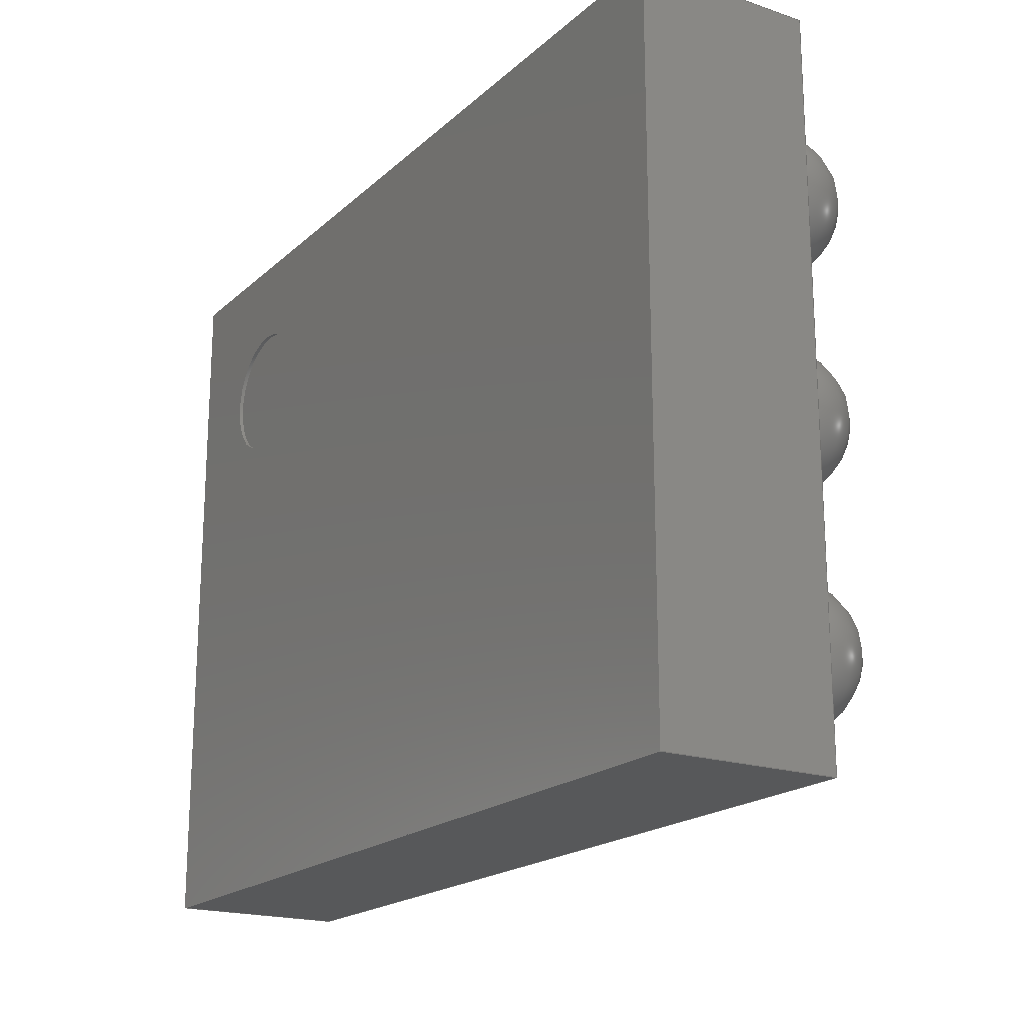
<metadata>
{"format":"step","ext":"step","renderer":"f3d","projection":"perspective","resolution":1024,"background":"white","views":[{"elev":-19.3,"azim":57.8,"up":"+Y"}]}
</metadata>
<code>
ISO-10303-21;
DATA;
#1=APPLICATION_PROTOCOL_DEFINITION('international standard','automotive_design',2000,#2);
#2=APPLICATION_CONTEXT('core data for automotive mechanical design processes');
#3=SHAPE_DEFINITION_REPRESENTATION(#4,#10);
#4=PRODUCT_DEFINITION_SHAPE('','',#5);
#5=PRODUCT_DEFINITION('design','',#6,#9);
#6=PRODUCT_DEFINITION_FORMATION('','',#7);
#7=PRODUCT('Maxim_WLP_12','Maxim_WLP_12','',(#8));
#8=PRODUCT_CONTEXT('',#2,'mechanical');
#9=PRODUCT_DEFINITION_CONTEXT('part definition',#2,'design');
#10=ADVANCED_BREP_SHAPE_REPRESENTATION('',(#11,#15),#415);
#11=AXIS2_PLACEMENT_3D('',#12,#13,#14);
#12=CARTESIAN_POINT('',(0,0,0));
#13=DIRECTION('',(0,0,1));
#14=DIRECTION('',(1,0,-0));
#15=MANIFOLD_SOLID_BREP('',#16);
#16=CLOSED_SHELL('',(#17,#46,#66,#89,#103,#222,#229,#251,#266,#279,#292,#305,#318,#331,#344,#357,#370,#383,#396,#409));
#17=ADVANCED_FACE('',(#18),#43,.F.);
#18=FACE_BOUND('',#19,.F.);
#19=EDGE_LOOP('',(#20,#28,#35,#40));
#20=ORIENTED_EDGE('',*,*,#21,.F.);
#21=EDGE_CURVE('',#22,#24,#26,.T.);
#22=VERTEX_POINT('',#23);
#23=CARTESIAN_POINT('',(-1,0.8,0.24));
#24=VERTEX_POINT('',#25);
#25=CARTESIAN_POINT('',(-1,0.8,0.64));
#26=LINE('',#23,#27);
#27=VECTOR('',#13,1);
#28=ORIENTED_EDGE('',*,*,#29,.T.);
#29=EDGE_CURVE('',#22,#30,#32,.T.);
#30=VERTEX_POINT('',#31);
#31=CARTESIAN_POINT('',(1,0.8,0.24));
#32=LINE('',#23,#33);
#33=VECTOR('',#34,1);
#34=DIRECTION('',(1,2.22e-16,0));
#35=ORIENTED_EDGE('',*,*,#36,.T.);
#36=EDGE_CURVE('',#30,#37,#39,.T.);
#37=VERTEX_POINT('',#38);
#38=CARTESIAN_POINT('',(1,0.8,0.64));
#39=LINE('',#31,#27);
#40=ORIENTED_EDGE('',*,*,#41,.F.);
#41=EDGE_CURVE('',#24,#37,#42,.T.);
#42=LINE('',#25,#33);
#43=PLANE('',#44);
#44=AXIS2_PLACEMENT_3D('',#23,#45,#13);
#45=DIRECTION('',(2.22e-16,-1,0));
#46=ADVANCED_FACE('',(#47),#64,.F.);
#47=FACE_BOUND('',#48,.F.);
#48=EDGE_LOOP('',(#49,#55,#56,#61));
#49=ORIENTED_EDGE('',*,*,#50,.F.);
#50=EDGE_CURVE('',#22,#51,#53,.T.);
#51=VERTEX_POINT('',#52);
#52=CARTESIAN_POINT('',(-1,-0.8,0.24));
#53=LINE('',#23,#54);
#54=VECTOR('',#45,1);
#55=ORIENTED_EDGE('',*,*,#21,.T.);
#56=ORIENTED_EDGE('',*,*,#57,.T.);
#57=EDGE_CURVE('',#24,#58,#60,.T.);
#58=VERTEX_POINT('',#59);
#59=CARTESIAN_POINT('',(-1,-0.8,0.64));
#60=LINE('',#25,#54);
#61=ORIENTED_EDGE('',*,*,#62,.F.);
#62=EDGE_CURVE('',#51,#58,#63,.T.);
#63=LINE('',#52,#27);
#64=PLANE('',#65);
#65=AXIS2_PLACEMENT_3D('',#23,#34,#13);
#66=ADVANCED_FACE('',(#67,#77),#87,.T.);
#67=FACE_BOUND('',#68,.T.);
#68=EDGE_LOOP('',(#40,#56,#69,#74));
#69=ORIENTED_EDGE('',*,*,#70,.T.);
#70=EDGE_CURVE('',#58,#71,#73,.T.);
#71=VERTEX_POINT('',#72);
#72=CARTESIAN_POINT('',(1,-0.8,0.64));
#73=LINE('',#59,#33);
#74=ORIENTED_EDGE('',*,*,#75,.F.);
#75=EDGE_CURVE('',#37,#71,#76,.T.);
#76=LINE('',#38,#54);
#77=FACE_BOUND('',#78,.T.);
#78=EDGE_LOOP('',(#79));
#79=ORIENTED_EDGE('',*,*,#80,.T.);
#80=EDGE_CURVE('',#81,#81,#83,.T.);
#81=VERTEX_POINT('',#82);
#82=CARTESIAN_POINT('',(-0.66,0.31,0.64));
#83=CIRCLE('',#84,0.15);
#84=AXIS2_PLACEMENT_3D('',#85,#86,#45);
#85=CARTESIAN_POINT('',(-0.66,0.46,0.64));
#86=DIRECTION('',(0,-0,-1));
#87=PLANE('',#88);
#88=AXIS2_PLACEMENT_3D('',#25,#13,#45);
#89=ADVANCED_FACE('',(#90),#101,.T.);
#90=FACE_BOUND('',#91,.T.);
#91=EDGE_LOOP('',(#92,#35,#97,#98));
#92=ORIENTED_EDGE('',*,*,#93,.F.);
#93=EDGE_CURVE('',#30,#94,#96,.T.);
#94=VERTEX_POINT('',#95);
#95=CARTESIAN_POINT('',(1,-0.8,0.24));
#96=LINE('',#31,#54);
#97=ORIENTED_EDGE('',*,*,#75,.T.);
#98=ORIENTED_EDGE('',*,*,#99,.F.);
#99=EDGE_CURVE('',#94,#71,#100,.T.);
#100=LINE('',#95,#27);
#101=PLANE('',#102);
#102=AXIS2_PLACEMENT_3D('',#31,#34,#13);
#103=ADVANCED_FACE('',(#104,#111,#121,#130,#139,#148,#157,#166,#175,#184,#193,#202,#211),#220,.F.);
#104=FACE_BOUND('',#105,.F.);
#105=EDGE_LOOP('',(#106,#107,#108,#92));
#106=ORIENTED_EDGE('',*,*,#29,.F.);
#107=ORIENTED_EDGE('',*,*,#50,.T.);
#108=ORIENTED_EDGE('',*,*,#109,.T.);
#109=EDGE_CURVE('',#51,#94,#110,.T.);
#110=LINE('',#52,#33);
#111=FACE_BOUND('',#112,.F.);
#112=EDGE_LOOP('',(#113));
#113=ORIENTED_EDGE('',*,*,#114,.F.);
#114=EDGE_CURVE('',#115,#115,#117,.T.);
#115=VERTEX_POINT('',#116);
#116=CARTESIAN_POINT('',(-0.25,-0.3612,0.24));
#117=CIRCLE('',#118,0.1388);
#118=AXIS2_PLACEMENT_3D('',#119,#13,#120);
#119=CARTESIAN_POINT('',(-0.25,-0.5,0.24));
#120=DIRECTION('',(-9.958e-17,1,0));
#121=FACE_BOUND('',#122,.F.);
#122=EDGE_LOOP('',(#123));
#123=ORIENTED_EDGE('',*,*,#124,.F.);
#124=EDGE_CURVE('',#125,#125,#127,.T.);
#125=VERTEX_POINT('',#126);
#126=CARTESIAN_POINT('',(-0.25,0.1388,0.24));
#127=CIRCLE('',#128,0.1388);
#128=AXIS2_PLACEMENT_3D('',#129,#13,#120);
#129=CARTESIAN_POINT('',(-0.25,-2.489e-17,0.24));
#130=FACE_BOUND('',#131,.F.);
#131=EDGE_LOOP('',(#132));
#132=ORIENTED_EDGE('',*,*,#133,.F.);
#133=EDGE_CURVE('',#134,#134,#136,.T.);
#134=VERTEX_POINT('',#135);
#135=CARTESIAN_POINT('',(-0.75,-0.3612,0.24));
#136=CIRCLE('',#137,0.1388);
#137=AXIS2_PLACEMENT_3D('',#138,#13,#120);
#138=CARTESIAN_POINT('',(-0.75,-0.5,0.24));
#139=FACE_BOUND('',#140,.F.);
#140=EDGE_LOOP('',(#141));
#141=ORIENTED_EDGE('',*,*,#142,.F.);
#142=EDGE_CURVE('',#143,#143,#145,.T.);
#143=VERTEX_POINT('',#144);
#144=CARTESIAN_POINT('',(-0.75,0.6388,0.24));
#145=CIRCLE('',#146,0.1388);
#146=AXIS2_PLACEMENT_3D('',#147,#13,#120);
#147=CARTESIAN_POINT('',(-0.75,0.5,0.24));
#148=FACE_BOUND('',#149,.F.);
#149=EDGE_LOOP('',(#150));
#150=ORIENTED_EDGE('',*,*,#151,.F.);
#151=EDGE_CURVE('',#152,#152,#154,.T.);
#152=VERTEX_POINT('',#153);
#153=CARTESIAN_POINT('',(-0.75,0.1388,0.24));
#154=CIRCLE('',#155,0.1388);
#155=AXIS2_PLACEMENT_3D('',#156,#13,#120);
#156=CARTESIAN_POINT('',(-0.75,-7.468e-17,0.24));
#157=FACE_BOUND('',#158,.F.);
#158=EDGE_LOOP('',(#159));
#159=ORIENTED_EDGE('',*,*,#160,.F.);
#160=EDGE_CURVE('',#161,#161,#163,.T.);
#161=VERTEX_POINT('',#162);
#162=CARTESIAN_POINT('',(-0.25,0.6388,0.24));
#163=CIRCLE('',#164,0.1388);
#164=AXIS2_PLACEMENT_3D('',#165,#13,#120);
#165=CARTESIAN_POINT('',(-0.25,0.5,0.24));
#166=FACE_BOUND('',#167,.F.);
#167=EDGE_LOOP('',(#168));
#168=ORIENTED_EDGE('',*,*,#169,.F.);
#169=EDGE_CURVE('',#170,#170,#172,.T.);
#170=VERTEX_POINT('',#171);
#171=CARTESIAN_POINT('',(0.25,-0.3612,0.24));
#172=CIRCLE('',#173,0.1388);
#173=AXIS2_PLACEMENT_3D('',#174,#13,#120);
#174=CARTESIAN_POINT('',(0.25,-0.5,0.24));
#175=FACE_BOUND('',#176,.F.);
#176=EDGE_LOOP('',(#177));
#177=ORIENTED_EDGE('',*,*,#178,.F.);
#178=EDGE_CURVE('',#179,#179,#181,.T.);
#179=VERTEX_POINT('',#180);
#180=CARTESIAN_POINT('',(0.25,0.1388,0.24));
#181=CIRCLE('',#182,0.1388);
#182=AXIS2_PLACEMENT_3D('',#183,#13,#120);
#183=CARTESIAN_POINT('',(0.25,2.489e-17,0.24));
#184=FACE_BOUND('',#185,.F.);
#185=EDGE_LOOP('',(#186));
#186=ORIENTED_EDGE('',*,*,#187,.F.);
#187=EDGE_CURVE('',#188,#188,#190,.T.);
#188=VERTEX_POINT('',#189);
#189=CARTESIAN_POINT('',(0.25,0.6388,0.24));
#190=CIRCLE('',#191,0.1388);
#191=AXIS2_PLACEMENT_3D('',#192,#13,#120);
#192=CARTESIAN_POINT('',(0.25,0.5,0.24));
#193=FACE_BOUND('',#194,.F.);
#194=EDGE_LOOP('',(#195));
#195=ORIENTED_EDGE('',*,*,#196,.F.);
#196=EDGE_CURVE('',#197,#197,#199,.T.);
#197=VERTEX_POINT('',#198);
#198=CARTESIAN_POINT('',(0.75,0.1388,0.24));
#199=CIRCLE('',#200,0.1388);
#200=AXIS2_PLACEMENT_3D('',#201,#13,#120);
#201=CARTESIAN_POINT('',(0.75,7.468e-17,0.24));
#202=FACE_BOUND('',#203,.F.);
#203=EDGE_LOOP('',(#204));
#204=ORIENTED_EDGE('',*,*,#205,.F.);
#205=EDGE_CURVE('',#206,#206,#208,.T.);
#206=VERTEX_POINT('',#207);
#207=CARTESIAN_POINT('',(0.75,-0.3612,0.24));
#208=CIRCLE('',#209,0.1388);
#209=AXIS2_PLACEMENT_3D('',#210,#13,#120);
#210=CARTESIAN_POINT('',(0.75,-0.5,0.24));
#211=FACE_BOUND('',#212,.F.);
#212=EDGE_LOOP('',(#213));
#213=ORIENTED_EDGE('',*,*,#214,.F.);
#214=EDGE_CURVE('',#215,#215,#217,.T.);
#215=VERTEX_POINT('',#216);
#216=CARTESIAN_POINT('',(0.75,0.6388,0.24));
#217=CIRCLE('',#218,0.1388);
#218=AXIS2_PLACEMENT_3D('',#219,#13,#120);
#219=CARTESIAN_POINT('',(0.75,0.5,0.24));
#220=PLANE('',#221);
#221=AXIS2_PLACEMENT_3D('',#23,#13,#45);
#222=ADVANCED_FACE('',(#223),#227,.T.);
#223=FACE_BOUND('',#224,.T.);
#224=EDGE_LOOP('',(#61,#108,#225,#226));
#225=ORIENTED_EDGE('',*,*,#99,.T.);
#226=ORIENTED_EDGE('',*,*,#70,.F.);
#227=PLANE('',#228);
#228=AXIS2_PLACEMENT_3D('',#52,#45,#13);
#229=ADVANCED_FACE('',(#230),#247,.F.);
#230=FACE_BOUND('',#231,.T.);
#231=EDGE_LOOP('',(#232,#233,#240,#246));
#232=ORIENTED_EDGE('',*,*,#80,.F.);
#233=ORIENTED_EDGE('',*,*,#234,.T.);
#234=EDGE_CURVE('',#81,#235,#237,.T.);
#235=VERTEX_POINT('',#236);
#236=CARTESIAN_POINT('',(-0.66,0.31,0.63));
#237=LINE('',#238,#239);
#238=CARTESIAN_POINT('',(-0.66,0.31,0.65));
#239=VECTOR('',#86,1);
#240=ORIENTED_EDGE('',*,*,#241,.F.);
#241=EDGE_CURVE('',#235,#235,#242,.T.);
#242=CIRCLE('',#243,0.15);
#243=AXIS2_PLACEMENT_3D('',#244,#245,#45);
#244=CARTESIAN_POINT('',(-0.66,0.46,0.63));
#245=DIRECTION('',(-0,0,1));
#246=ORIENTED_EDGE('',*,*,#234,.F.);
#247=CYLINDRICAL_SURFACE('',#248,0.15);
#248=AXIS2_PLACEMENT_3D('',#249,#250,#45);
#249=CARTESIAN_POINT('',(-0.66,0.46,0.65));
#250=DIRECTION('',(-0,0,-1));
#251=ADVANCED_FACE('',(#252),#264,.T.);
#252=FACE_BOUND('',#253,.T.);
#253=EDGE_LOOP('',(#113,#254,#263));
#254=ORIENTED_EDGE('',*,*,#255,.F.);
#255=EDGE_CURVE('',#256,#115,#258,.T.);
#256=VERTEX_POINT('',#257);
#257=CARTESIAN_POINT('',(-0.25,-0.5,-0.00775));
#258=CIRCLE('',#259,0.1628);
#259=AXIS2_PLACEMENT_3D('',#260,#261,#262);
#260=CARTESIAN_POINT('',(-0.25,-0.5,0.155));
#261=DIRECTION('',(1,-1.453e-16,0));
#262=DIRECTION('',(1.453e-16,1,0));
#263=ORIENTED_EDGE('',*,*,#255,.T.);
#264=SPHERICAL_SURFACE('',#265,0.1628);
#265=AXIS2_PLACEMENT_3D('',#260,#13,#120);
#266=ADVANCED_FACE('',(#267),#277,.T.);
#267=FACE_BOUND('',#268,.T.);
#268=EDGE_LOOP('',(#123,#269,#276));
#269=ORIENTED_EDGE('',*,*,#270,.F.);
#270=EDGE_CURVE('',#271,#125,#273,.T.);
#271=VERTEX_POINT('',#272);
#272=CARTESIAN_POINT('',(-0.25,-1.493e-17,-0.00775));
#273=CIRCLE('',#274,0.1628);
#274=AXIS2_PLACEMENT_3D('',#275,#261,#262);
#275=CARTESIAN_POINT('',(-0.25,-2.489e-17,0.155));
#276=ORIENTED_EDGE('',*,*,#270,.T.);
#277=SPHERICAL_SURFACE('',#278,0.1628);
#278=AXIS2_PLACEMENT_3D('',#275,#13,#120);
#279=ADVANCED_FACE('',(#280),#290,.T.);
#280=FACE_BOUND('',#281,.T.);
#281=EDGE_LOOP('',(#132,#282,#289));
#282=ORIENTED_EDGE('',*,*,#283,.F.);
#283=EDGE_CURVE('',#284,#134,#286,.T.);
#284=VERTEX_POINT('',#285);
#285=CARTESIAN_POINT('',(-0.75,-0.5,-0.00775));
#286=CIRCLE('',#287,0.1628);
#287=AXIS2_PLACEMENT_3D('',#288,#261,#262);
#288=CARTESIAN_POINT('',(-0.75,-0.5,0.155));
#289=ORIENTED_EDGE('',*,*,#283,.T.);
#290=SPHERICAL_SURFACE('',#291,0.1628);
#291=AXIS2_PLACEMENT_3D('',#288,#13,#120);
#292=ADVANCED_FACE('',(#293),#303,.T.);
#293=FACE_BOUND('',#294,.T.);
#294=EDGE_LOOP('',(#141,#295,#302));
#295=ORIENTED_EDGE('',*,*,#296,.F.);
#296=EDGE_CURVE('',#297,#143,#299,.T.);
#297=VERTEX_POINT('',#298);
#298=CARTESIAN_POINT('',(-0.75,0.5,-0.00775));
#299=CIRCLE('',#300,0.1628);
#300=AXIS2_PLACEMENT_3D('',#301,#261,#262);
#301=CARTESIAN_POINT('',(-0.75,0.5,0.155));
#302=ORIENTED_EDGE('',*,*,#296,.T.);
#303=SPHERICAL_SURFACE('',#304,0.1628);
#304=AXIS2_PLACEMENT_3D('',#301,#13,#120);
#305=ADVANCED_FACE('',(#306),#316,.T.);
#306=FACE_BOUND('',#307,.T.);
#307=EDGE_LOOP('',(#150,#308,#315));
#308=ORIENTED_EDGE('',*,*,#309,.F.);
#309=EDGE_CURVE('',#310,#152,#312,.T.);
#310=VERTEX_POINT('',#311);
#311=CARTESIAN_POINT('',(-0.75,-6.472e-17,-0.00775));
#312=CIRCLE('',#313,0.1628);
#313=AXIS2_PLACEMENT_3D('',#314,#261,#262);
#314=CARTESIAN_POINT('',(-0.75,-7.468e-17,0.155));
#315=ORIENTED_EDGE('',*,*,#309,.T.);
#316=SPHERICAL_SURFACE('',#317,0.1628);
#317=AXIS2_PLACEMENT_3D('',#314,#13,#120);
#318=ADVANCED_FACE('',(#319),#329,.T.);
#319=FACE_BOUND('',#320,.T.);
#320=EDGE_LOOP('',(#159,#321,#328));
#321=ORIENTED_EDGE('',*,*,#322,.F.);
#322=EDGE_CURVE('',#323,#161,#325,.T.);
#323=VERTEX_POINT('',#324);
#324=CARTESIAN_POINT('',(-0.25,0.5,-0.00775));
#325=CIRCLE('',#326,0.1628);
#326=AXIS2_PLACEMENT_3D('',#327,#261,#262);
#327=CARTESIAN_POINT('',(-0.25,0.5,0.155));
#328=ORIENTED_EDGE('',*,*,#322,.T.);
#329=SPHERICAL_SURFACE('',#330,0.1628);
#330=AXIS2_PLACEMENT_3D('',#327,#13,#120);
#331=ADVANCED_FACE('',(#332),#342,.T.);
#332=FACE_BOUND('',#333,.T.);
#333=EDGE_LOOP('',(#168,#334,#341));
#334=ORIENTED_EDGE('',*,*,#335,.F.);
#335=EDGE_CURVE('',#336,#170,#338,.T.);
#336=VERTEX_POINT('',#337);
#337=CARTESIAN_POINT('',(0.25,-0.5,-0.00775));
#338=CIRCLE('',#339,0.1628);
#339=AXIS2_PLACEMENT_3D('',#340,#261,#262);
#340=CARTESIAN_POINT('',(0.25,-0.5,0.155));
#341=ORIENTED_EDGE('',*,*,#335,.T.);
#342=SPHERICAL_SURFACE('',#343,0.1628);
#343=AXIS2_PLACEMENT_3D('',#340,#13,#120);
#344=ADVANCED_FACE('',(#345),#355,.T.);
#345=FACE_BOUND('',#346,.T.);
#346=EDGE_LOOP('',(#177,#347,#354));
#347=ORIENTED_EDGE('',*,*,#348,.F.);
#348=EDGE_CURVE('',#349,#179,#351,.T.);
#349=VERTEX_POINT('',#350);
#350=CARTESIAN_POINT('',(0.25,3.486e-17,-0.00775));
#351=CIRCLE('',#352,0.1628);
#352=AXIS2_PLACEMENT_3D('',#353,#261,#262);
#353=CARTESIAN_POINT('',(0.25,2.489e-17,0.155));
#354=ORIENTED_EDGE('',*,*,#348,.T.);
#355=SPHERICAL_SURFACE('',#356,0.1628);
#356=AXIS2_PLACEMENT_3D('',#353,#13,#120);
#357=ADVANCED_FACE('',(#358),#368,.T.);
#358=FACE_BOUND('',#359,.T.);
#359=EDGE_LOOP('',(#186,#360,#367));
#360=ORIENTED_EDGE('',*,*,#361,.F.);
#361=EDGE_CURVE('',#362,#188,#364,.T.);
#362=VERTEX_POINT('',#363);
#363=CARTESIAN_POINT('',(0.25,0.5,-0.00775));
#364=CIRCLE('',#365,0.1628);
#365=AXIS2_PLACEMENT_3D('',#366,#261,#262);
#366=CARTESIAN_POINT('',(0.25,0.5,0.155));
#367=ORIENTED_EDGE('',*,*,#361,.T.);
#368=SPHERICAL_SURFACE('',#369,0.1628);
#369=AXIS2_PLACEMENT_3D('',#366,#13,#120);
#370=ADVANCED_FACE('',(#371),#381,.T.);
#371=FACE_BOUND('',#372,.T.);
#372=EDGE_LOOP('',(#195,#373,#380));
#373=ORIENTED_EDGE('',*,*,#374,.F.);
#374=EDGE_CURVE('',#375,#197,#377,.T.);
#375=VERTEX_POINT('',#376);
#376=CARTESIAN_POINT('',(0.75,8.465e-17,-0.00775));
#377=CIRCLE('',#378,0.1628);
#378=AXIS2_PLACEMENT_3D('',#379,#261,#262);
#379=CARTESIAN_POINT('',(0.75,7.468e-17,0.155));
#380=ORIENTED_EDGE('',*,*,#374,.T.);
#381=SPHERICAL_SURFACE('',#382,0.1628);
#382=AXIS2_PLACEMENT_3D('',#379,#13,#120);
#383=ADVANCED_FACE('',(#384),#394,.T.);
#384=FACE_BOUND('',#385,.T.);
#385=EDGE_LOOP('',(#204,#386,#393));
#386=ORIENTED_EDGE('',*,*,#387,.F.);
#387=EDGE_CURVE('',#388,#206,#390,.T.);
#388=VERTEX_POINT('',#389);
#389=CARTESIAN_POINT('',(0.75,-0.5,-0.00775));
#390=CIRCLE('',#391,0.1628);
#391=AXIS2_PLACEMENT_3D('',#392,#261,#262);
#392=CARTESIAN_POINT('',(0.75,-0.5,0.155));
#393=ORIENTED_EDGE('',*,*,#387,.T.);
#394=SPHERICAL_SURFACE('',#395,0.1628);
#395=AXIS2_PLACEMENT_3D('',#392,#13,#120);
#396=ADVANCED_FACE('',(#397),#407,.T.);
#397=FACE_BOUND('',#398,.T.);
#398=EDGE_LOOP('',(#213,#399,#406));
#399=ORIENTED_EDGE('',*,*,#400,.F.);
#400=EDGE_CURVE('',#401,#215,#403,.T.);
#401=VERTEX_POINT('',#402);
#402=CARTESIAN_POINT('',(0.75,0.5,-0.00775));
#403=CIRCLE('',#404,0.1628);
#404=AXIS2_PLACEMENT_3D('',#405,#261,#262);
#405=CARTESIAN_POINT('',(0.75,0.5,0.155));
#406=ORIENTED_EDGE('',*,*,#400,.T.);
#407=SPHERICAL_SURFACE('',#408,0.1628);
#408=AXIS2_PLACEMENT_3D('',#405,#13,#120);
#409=ADVANCED_FACE('',(#410),#413,.T.);
#410=FACE_BOUND('',#411,.T.);
#411=EDGE_LOOP('',(#412));
#412=ORIENTED_EDGE('',*,*,#241,.T.);
#413=PLANE('',#414);
#414=AXIS2_PLACEMENT_3D('',#244,#13,#45);
#415=( GEOMETRIC_REPRESENTATION_CONTEXT(3)GLOBAL_UNCERTAINTY_ASSIGNED_CONTEXT((#419)) GLOBAL_UNIT_ASSIGNED_CONTEXT((#416,#417,#418)) REPRESENTATION_CONTEXT('Context #1','3D Context with UNIT and UNCERTAINTY') );
#416=( LENGTH_UNIT() NAMED_UNIT(*) SI_UNIT(.MILLI.,.METRE.) );
#417=( NAMED_UNIT(*) PLANE_ANGLE_UNIT() SI_UNIT($,.RADIAN.) );
#418=( NAMED_UNIT(*) SI_UNIT($,.STERADIAN.) SOLID_ANGLE_UNIT() );
#419=UNCERTAINTY_MEASURE_WITH_UNIT(LENGTH_MEASURE(1e-07),#416,'distance_accuracy_value','confusion accuracy');
#420=PRODUCT_RELATED_PRODUCT_CATEGORY('part',$,(#7));
#421=MECHANICAL_DESIGN_GEOMETRIC_PRESENTATION_REPRESENTATION('',(#422,#430,#431,#432,#433,#434,#435,#443,#451,#452,#453,#454,#455,#456,#457,#458,#459,#460,#461,#462),#415);
#422=STYLED_ITEM('color',(#423),#17);
#423=PRESENTATION_STYLE_ASSIGNMENT((#424));
#424=SURFACE_STYLE_USAGE(.BOTH.,#425);
#425=SURFACE_SIDE_STYLE('',(#426));
#426=SURFACE_STYLE_FILL_AREA(#427);
#427=FILL_AREA_STYLE('',(#428));
#428=FILL_AREA_STYLE_COLOUR('',#429);
#429=COLOUR_RGB('',0.148,0.145,0.145);
#430=STYLED_ITEM('color',(#423),#46);
#431=STYLED_ITEM('color',(#423),#66);
#432=STYLED_ITEM('color',(#423),#89);
#433=STYLED_ITEM('color',(#423),#103);
#434=STYLED_ITEM('color',(#423),#222);
#435=STYLED_ITEM('color',(#436),#229);
#436=PRESENTATION_STYLE_ASSIGNMENT((#437));
#437=SURFACE_STYLE_USAGE(.BOTH.,#438);
#438=SURFACE_SIDE_STYLE('',(#439));
#439=SURFACE_STYLE_FILL_AREA(#440);
#440=FILL_AREA_STYLE('',(#441));
#441=FILL_AREA_STYLE_COLOUR('',#442);
#442=COLOUR_RGB('',0.691,0.664,0.598);
#443=STYLED_ITEM('color',(#444),#251);
#444=PRESENTATION_STYLE_ASSIGNMENT((#445));
#445=SURFACE_STYLE_USAGE(.BOTH.,#446);
#446=SURFACE_SIDE_STYLE('',(#447));
#447=SURFACE_STYLE_FILL_AREA(#448);
#448=FILL_AREA_STYLE('',(#449));
#449=FILL_AREA_STYLE_COLOUR('',#450);
#450=COLOUR_RGB('',0.824,0.82,0.781);
#451=STYLED_ITEM('color',(#444),#266);
#452=STYLED_ITEM('color',(#444),#279);
#453=STYLED_ITEM('color',(#444),#292);
#454=STYLED_ITEM('color',(#444),#305);
#455=STYLED_ITEM('color',(#444),#318);
#456=STYLED_ITEM('color',(#444),#331);
#457=STYLED_ITEM('color',(#444),#344);
#458=STYLED_ITEM('color',(#444),#357);
#459=STYLED_ITEM('color',(#444),#370);
#460=STYLED_ITEM('color',(#444),#383);
#461=STYLED_ITEM('color',(#444),#396);
#462=STYLED_ITEM('color',(#436),#409);
ENDSEC;
END-ISO-10303-21;








</code>
